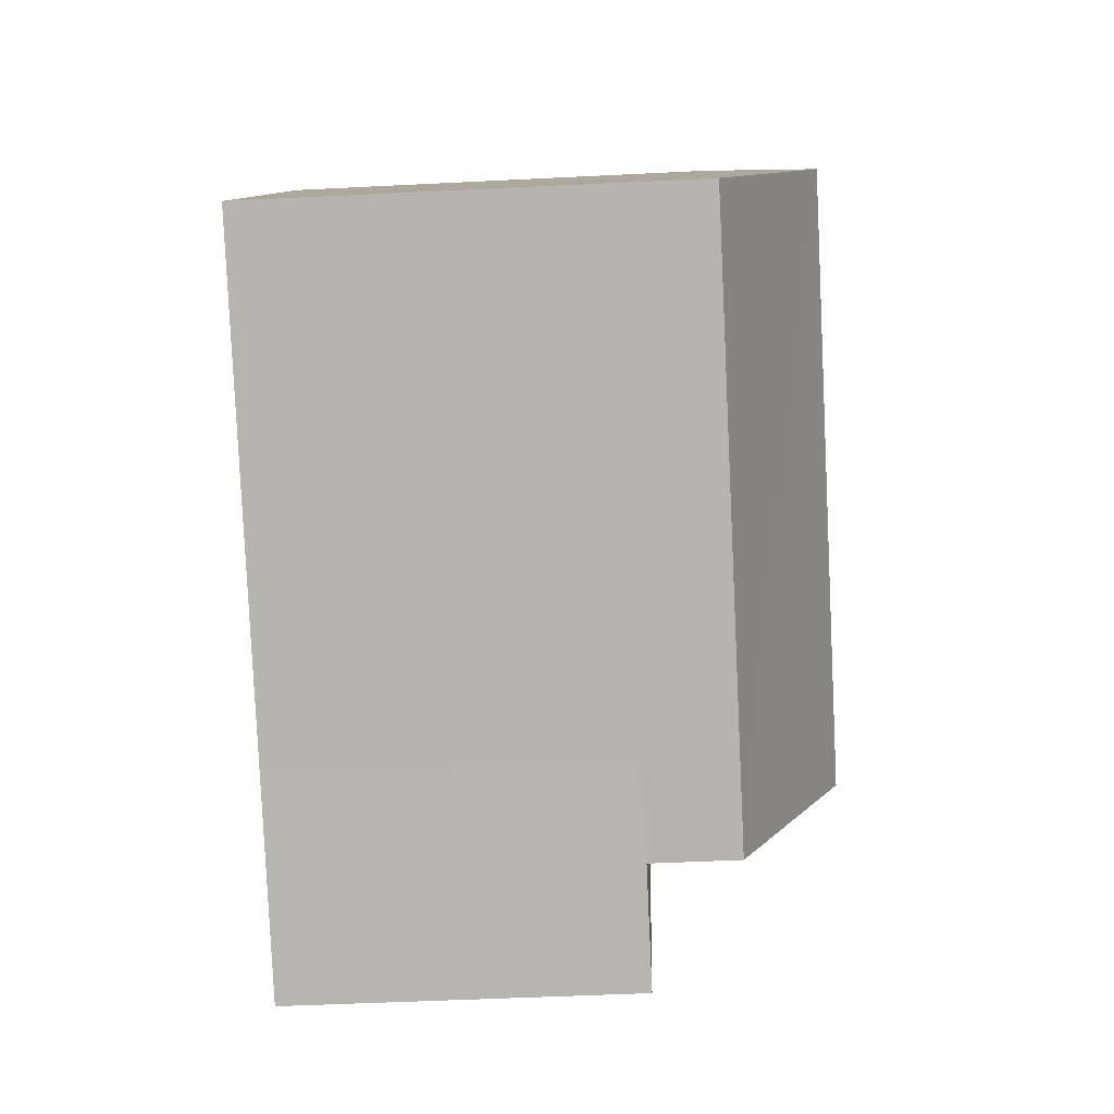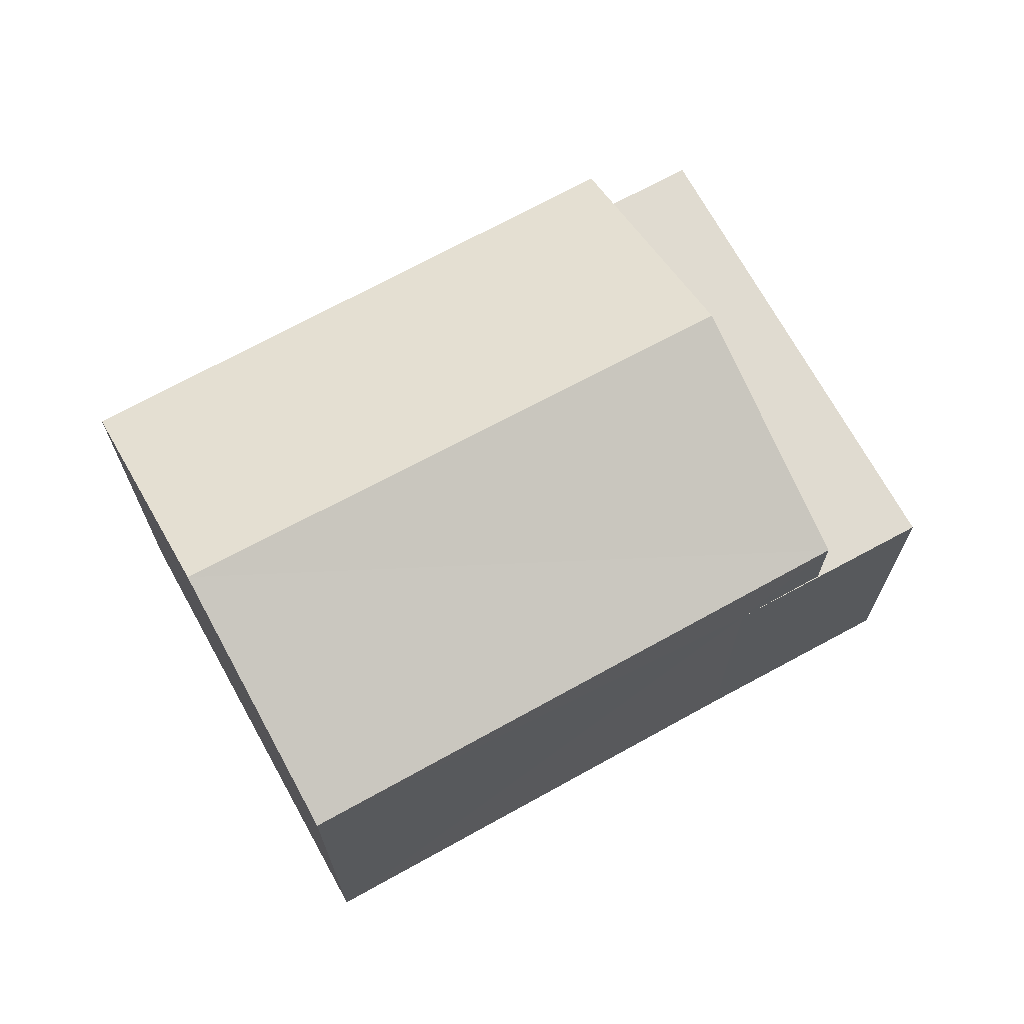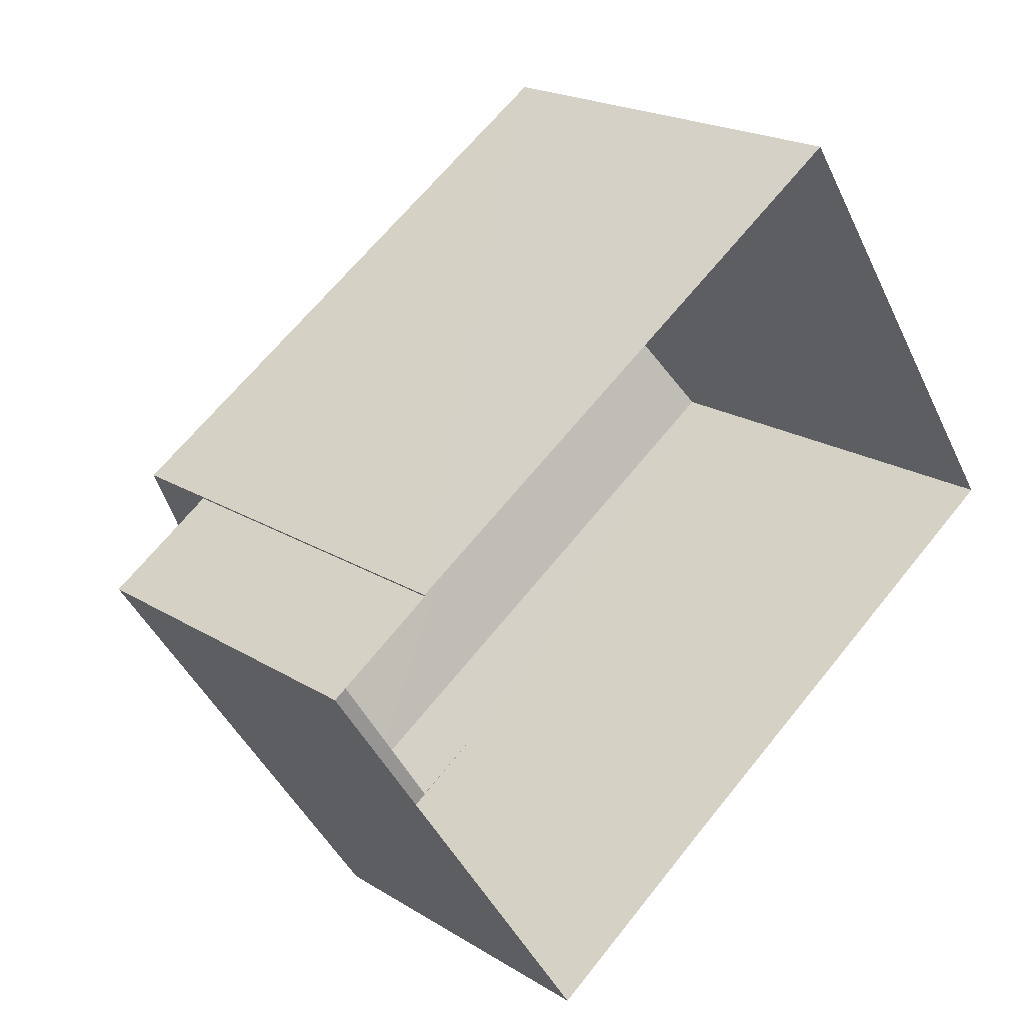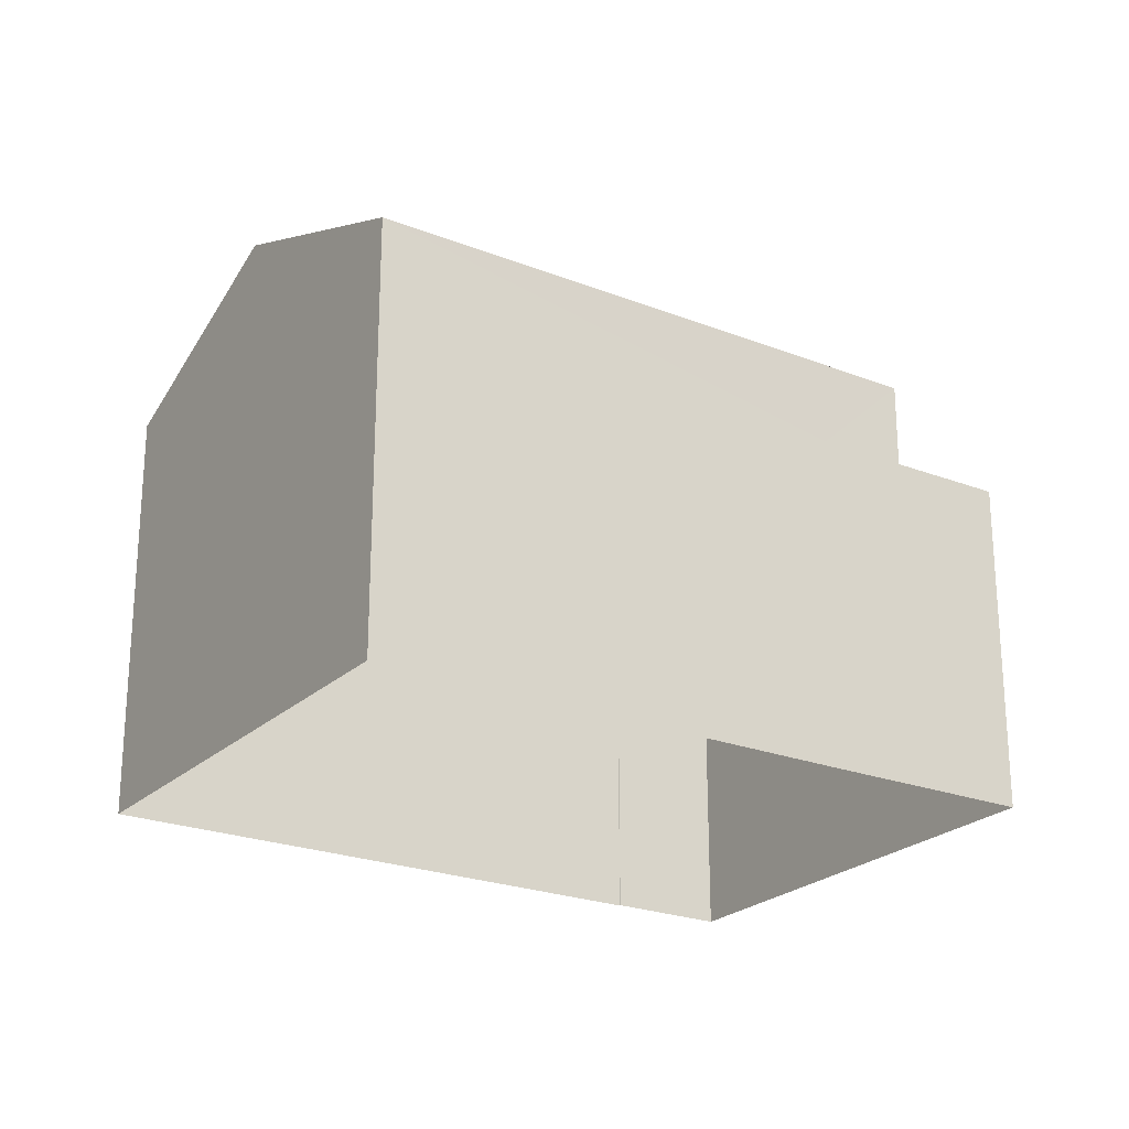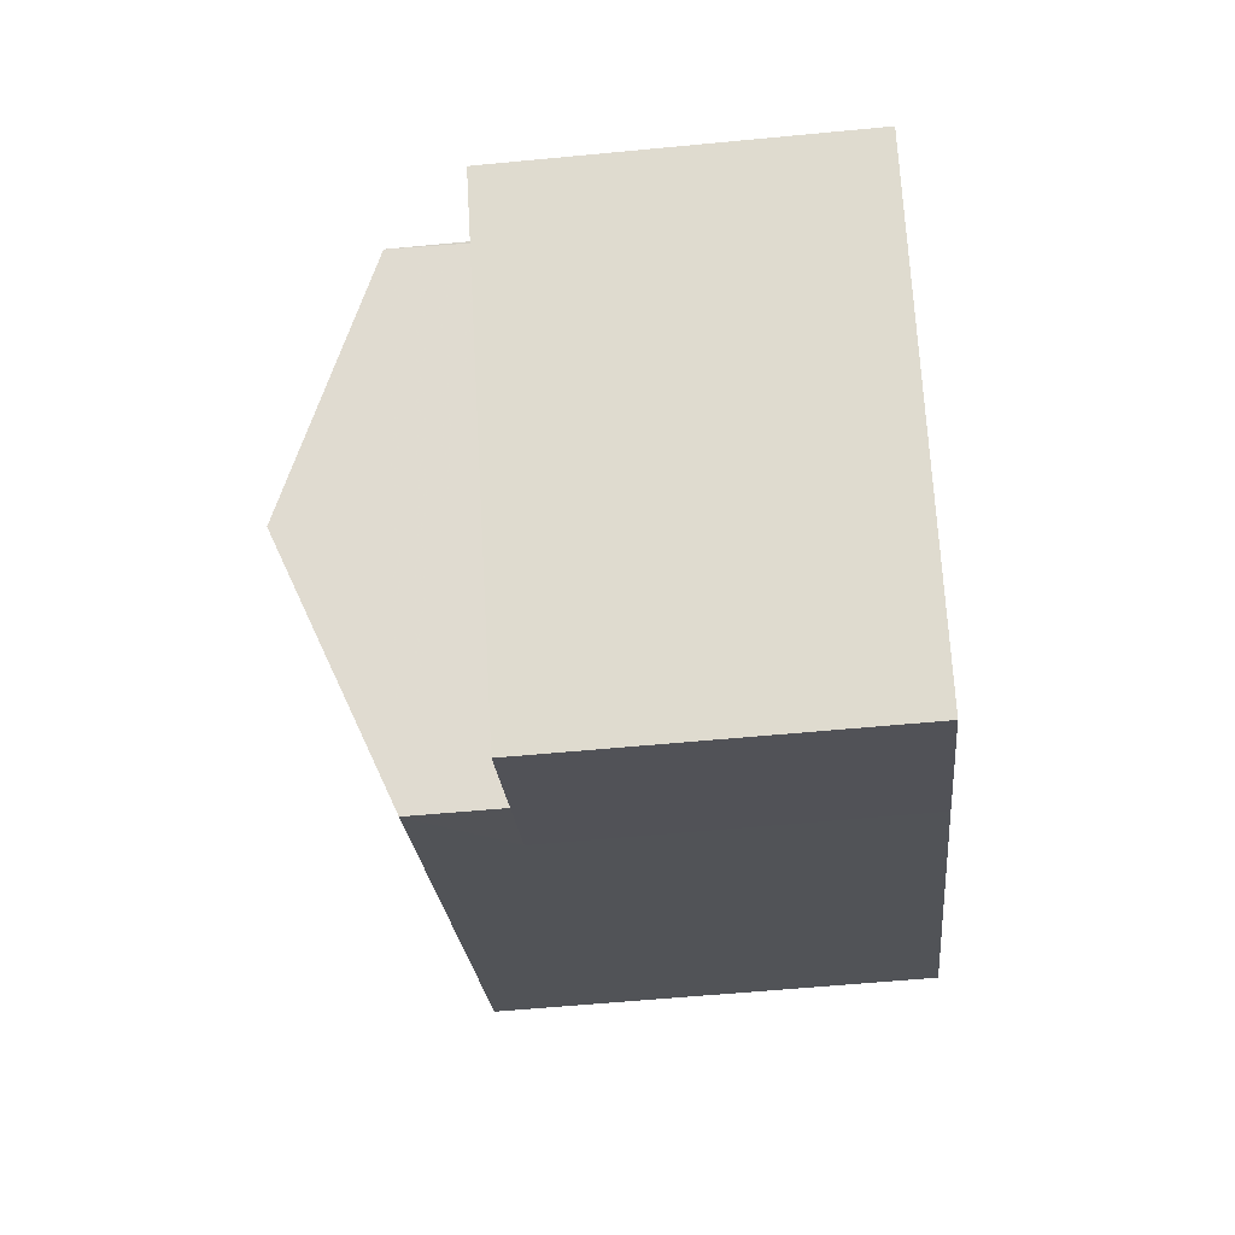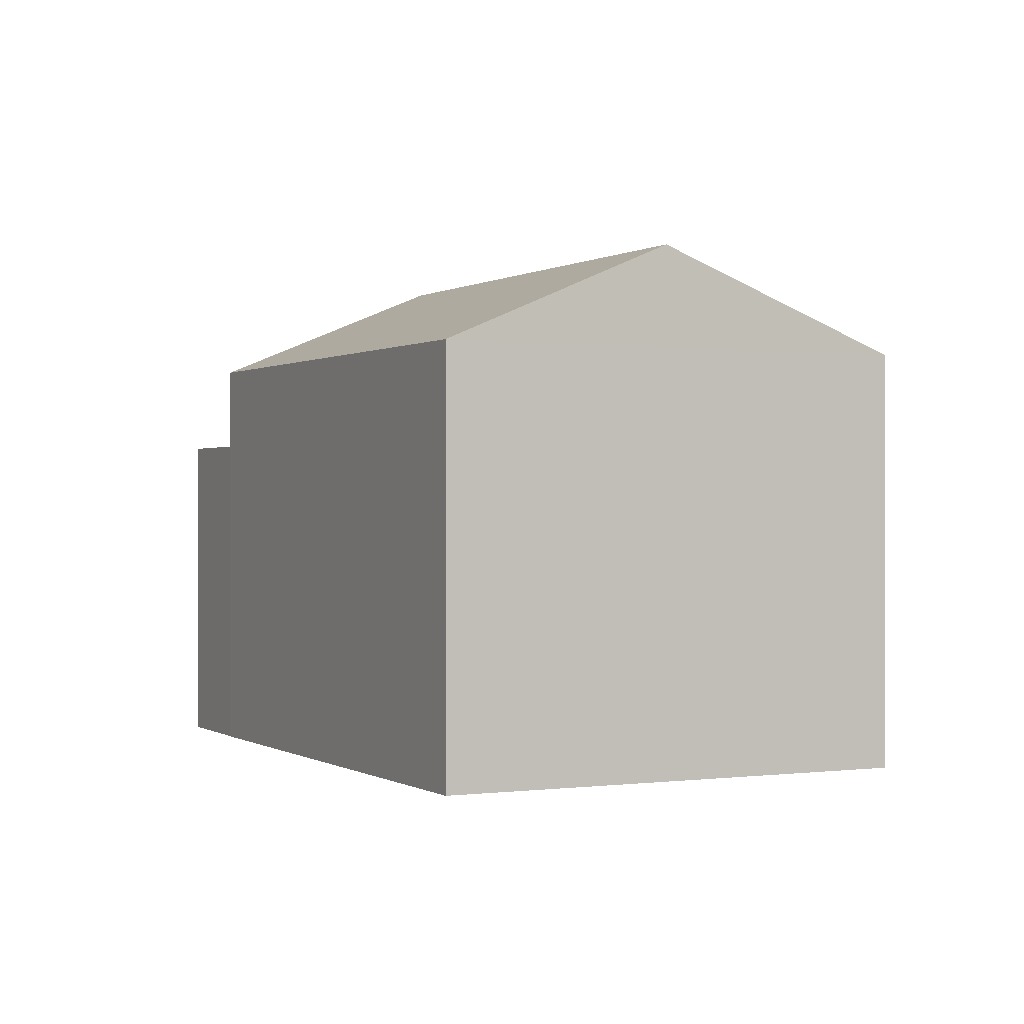
<metadata>
{"format":"obj","ext":"obj","renderer":"f3d","projection":"perspective","resolution":1024,"background":"white","views":[{"elev":-47.4,"azim":-86.8,"up":"+Y"},{"elev":70.0,"azim":-62.5,"up":"+Z"},{"elev":20.2,"azim":138.4,"up":"+Y"},{"elev":-23.5,"azim":-67.0,"up":"+Z"},{"elev":-55.8,"azim":95.7,"up":"+Y"},{"elev":0.2,"azim":-150.1,"up":"+Z"}]}
</metadata>
<code>
v -8.867e+04 -9.952e+04 4.465
v -8.867e+04 -9.952e+04 4.464
v -8.866e+04 -9.953e+04 4.465
v -8.866e+04 -9.952e+04 4.465
v -8.866e+04 -9.952e+04 4.465
v -8.866e+04 -9.953e+04 4.465
v -8.866e+04 -9.952e+04 4.465
v -8.866e+04 -9.953e+04 10.86
v -8.867e+04 -9.952e+04 12.37
v -8.867e+04 -9.952e+04 10.86
v -8.866e+04 -9.952e+04 9.563
v -8.866e+04 -9.953e+04 9.563
v -8.866e+04 -9.952e+04 9.563
v -8.866e+04 -9.953e+04 9.563
v -8.866e+04 -9.953e+04 9.563
v -8.866e+04 -9.953e+04 12.37
v -8.867e+04 -9.952e+04 10.86
v -8.866e+04 -9.952e+04 10.86
f 1 2 3
f 2 4 5
f 3 5 6
f 6 5 7
f 3 2 5
f 8 9 10
f 11 12 13
f 13 12 14
f 12 15 14
f 16 9 8
f 17 16 18
f 9 16 17
f 14 6 7
f 13 14 7
f 9 17 10
f 8 11 18
f 18 11 4
f 8 12 11
f 4 11 5
f 11 13 7
f 5 11 7
f 17 18 4
f 2 17 4
f 16 8 18
f 10 2 1
f 10 17 2
f 6 14 15
f 3 6 15
f 12 8 15
f 3 15 1
f 1 15 10
f 15 8 10

</code>
